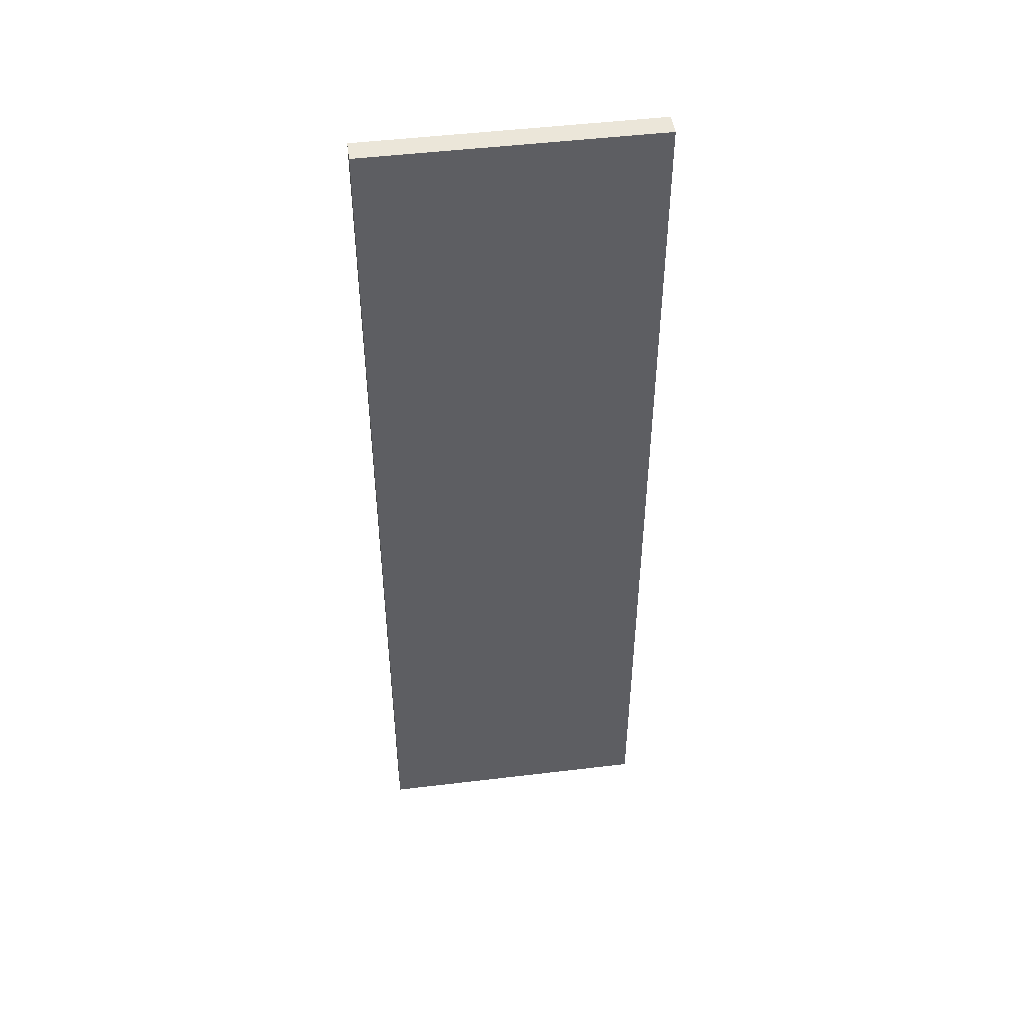
<metadata>
{"format":"obj","ext":"obj","renderer":"f3d","projection":"perspective","resolution":1024,"background":"white","views":[{"elev":48.2,"azim":172.3,"up":"+Y"}]}
</metadata>
<code>
v -0.2802 -0.9597 -0.02178
v 0.2802 -0.9597 -0.02178
v -0.2802 -0.9597 0.02178
v 0.2802 -0.9597 0.02178
v -0.2802 0.9597 -0.02178
v 0.2802 0.9597 -0.02178
v -0.2802 0.9597 0.02178
v 0.2802 0.9597 0.02178
v 0 0.9597 0
v 0.2802 0.9597 0
v 0 0.9597 -0.02178
v -0.2802 0.9597 0
v 0 0.9597 0.02178
v -0.2802 -0.9597 0
v -0.2802 0 0
v -0.2802 0 -0.02178
v -0.2802 0 0.02178
v 0 -0.9597 -0.02178
v 0 -0.9597 0
v 0.2802 -0.9597 0
v 0 -0.9597 0.02178
v 0.2802 0 -0.02178
v 0.2802 0 0
v 0.2802 0 0.02178
v 0 0 0.02178
v 0 0 -0.02178
v -0.1401 0.9597 -0.01089
v 0 0.9597 -0.01089
v -0.1401 0.9597 -0.02178
v 0.1401 0.9597 0.01089
v 0.2802 0.9597 0.01089
v 0.1401 0.9597 0
v 0.2802 0.9597 -0.01089
v 0.1401 0.9597 -0.02178
v 0.1401 0.9597 -0.01089
v -0.2802 0.9597 -0.01089
v -0.1401 0.9597 0
v -0.2802 0.9597 0.01089
v -0.1401 0.9597 0.02178
v -0.1401 0.9597 0.01089
v 0.1401 0.9597 0.02178
v 0 0.9597 0.01089
v -0.2802 -0.9597 -0.01089
v -0.2802 -0.4798 -0.01089
v -0.2802 -0.4798 -0.02178
v -0.2802 -0.9597 0.01089
v -0.2802 -0.4798 0.01089
v -0.2802 -0.4798 0
v -0.2802 0.4798 -0.01089
v -0.2802 0.4798 -0.02178
v -0.2802 0 -0.01089
v -0.2802 -0.4798 0.02178
v -0.2802 0 0.01089
v -0.2802 0.4798 0.02178
v -0.2802 0.4798 0.01089
v -0.2802 0.4798 0
v -0.1401 -0.9597 -0.02178
v -0.1401 -0.9597 -0.01089
v 0.1401 -0.9597 -0.02178
v 0.1401 -0.9597 -0.01089
v 0 -0.9597 -0.01089
v -0.1401 -0.9597 0.01089
v -0.1401 -0.9597 0
v 0.2802 -0.9597 -0.01089
v 0.1401 -0.9597 0
v 0.2802 -0.9597 0.01089
v 0.1401 -0.9597 0.02178
v 0.1401 -0.9597 0.01089
v -0.1401 -0.9597 0.02178
v 0 -0.9597 0.01089
v 0.2802 -0.4798 -0.02178
v 0.2802 0 -0.01089
v 0.2802 -0.4798 -0.01089
v 0.2802 0.4798 -0.02178
v 0.2802 0.4798 -0.01089
v 0.2802 0.4798 0.01089
v 0.2802 0.4798 0
v 0.2802 -0.4798 0
v 0.2802 0.4798 0.02178
v 0.2802 0 0.01089
v 0.2802 -0.4798 0.02178
v 0.2802 -0.4798 0.01089
v 0 -0.4798 0.02178
v -0.1401 -0.4798 0.02178
v 0.1401 -0.4798 0.02178
v 0.1401 0.4798 0.02178
v 0.1401 0 0.02178
v -0.1401 0 0.02178
v 0 0.4798 0.02178
v -0.1401 0.4798 0.02178
v -0.1401 -0.4798 -0.02178
v -0.1401 0.4798 -0.02178
v -0.1401 0 -0.02178
v 0.1401 -0.4798 -0.02178
v 0 -0.4798 -0.02178
v 0.1401 0 -0.02178
v 0 0.4798 -0.02178
v 0.1401 0.4798 -0.02178
v -0.2102 0.9597 -0.01634
v -0.1401 0.9597 -0.01634
v -0.2102 0.9597 -0.02178
v -0.07006 0.9597 -0.005446
v 0 0.9597 -0.005446
v -0.07006 0.9597 -0.01089
v 0 0.9597 -0.01634
v -0.07006 0.9597 -0.02178
v -0.07006 0.9597 -0.01634
v 0.07006 0.9597 0.005446
v 0.1401 0.9597 0.005446
v 0.07006 0.9597 0
v 0.2102 0.9597 0.01634
v 0.2802 0.9597 0.01634
v 0.2102 0.9597 0.01089
v 0.2802 0.9597 0.005446
v 0.2102 0.9597 0
v 0.2102 0.9597 0.005446
v 0.2802 0.9597 -0.005446
v 0.2102 0.9597 -0.01089
v 0.2102 0.9597 -0.005446
v 0.2802 0.9597 -0.01634
v 0.2102 0.9597 -0.02178
v 0.2102 0.9597 -0.01634
v 0.07006 0.9597 -0.02178
v 0.07006 0.9597 -0.01634
v 0.1401 0.9597 -0.01634
v 0.07006 0.9597 -0.005446
v 0.1401 0.9597 -0.005446
v 0.07006 0.9597 -0.01089
v -0.2802 0.9597 -0.01634
v -0.2102 0.9597 -0.01089
v -0.2802 0.9597 -0.005446
v -0.2102 0.9597 0
v -0.2102 0.9597 -0.005446
v -0.07006 0.9597 0
v -0.1401 0.9597 -0.005446
v -0.2802 0.9597 0.005446
v -0.2102 0.9597 0.01089
v -0.2102 0.9597 0.005446
v -0.2802 0.9597 0.01634
v -0.2102 0.9597 0.02178
v -0.2102 0.9597 0.01634
v -0.07006 0.9597 0.02178
v -0.07006 0.9597 0.01634
v -0.1401 0.9597 0.01634
v 0.07006 0.9597 0.02178
v 0.07006 0.9597 0.01634
v 0 0.9597 0.01634
v 0.2102 0.9597 0.02178
v 0.1401 0.9597 0.01634
v 0 0.9597 0.005446
v 0.07006 0.9597 0.01089
v -0.1401 0.9597 0.005446
v -0.07006 0.9597 0.01089
v -0.07006 0.9597 0.005446
v -0.2802 -0.9597 -0.01634
v -0.2802 -0.7198 -0.01634
v -0.2802 -0.7198 -0.02178
v -0.2802 -0.9597 -0.005446
v -0.2802 -0.7198 -0.005446
v -0.2802 -0.7198 -0.01089
v -0.2802 -0.2399 -0.01634
v -0.2802 -0.2399 -0.02178
v -0.2802 -0.4798 -0.01634
v -0.2802 -0.9597 0.005446
v -0.2802 -0.7198 0.005446
v -0.2802 -0.7198 0
v -0.2802 -0.9597 0.01634
v -0.2802 -0.7198 0.01634
v -0.2802 -0.7198 0.01089
v -0.2802 -0.2399 0.005446
v -0.2802 -0.2399 0
v -0.2802 -0.4798 0.005446
v -0.2802 0.2399 -0.005446
v -0.2802 0.2399 -0.01089
v -0.2802 0 -0.005446
v -0.2802 0.7198 -0.01634
v -0.2802 0.7198 -0.02178
v -0.2802 0.4798 -0.01634
v -0.2802 0.2399 -0.02178
v -0.2802 0 -0.01634
v -0.2802 0.2399 -0.01634
v -0.2802 -0.4798 -0.005446
v -0.2802 -0.2399 -0.005446
v -0.2802 -0.2399 -0.01089
v -0.2802 -0.7198 0.02178
v -0.2802 -0.4798 0.01634
v -0.2802 -0.2399 0.02178
v -0.2802 0 0.01634
v -0.2802 -0.2399 0.01634
v -0.2802 0 0.005446
v -0.2802 -0.2399 0.01089
v -0.2802 0.2399 0.02178
v -0.2802 0.4798 0.01634
v -0.2802 0.2399 0.01634
v -0.2802 0.7198 0.02178
v -0.2802 0.7198 0.01634
v -0.2802 0.7198 0.005446
v -0.2802 0.7198 0.01089
v -0.2802 0.7198 -0.005446
v -0.2802 0.7198 0
v -0.2802 0.7198 -0.01089
v -0.2802 0.2399 0
v -0.2802 0.4798 -0.005446
v -0.2802 0.2399 0.01089
v -0.2802 0.4798 0.005446
v -0.2802 0.2399 0.005446
v -0.2102 -0.9597 -0.02178
v -0.2102 -0.9597 -0.01634
v -0.07006 -0.9597 -0.02178
v -0.07006 -0.9597 -0.01634
v -0.1401 -0.9597 -0.01634
v -0.2102 -0.9597 -0.005446
v -0.2102 -0.9597 -0.01089
v 0.07006 -0.9597 -0.02178
v 0.07006 -0.9597 -0.01634
v 0 -0.9597 -0.01634
v 0.2102 -0.9597 -0.02178
v 0.2102 -0.9597 -0.01634
v 0.1401 -0.9597 -0.01634
v 0.07006 -0.9597 -0.005446
v 0 -0.9597 -0.005446
v 0.07006 -0.9597 -0.01089
v -0.07006 -0.9597 0.005446
v -0.1401 -0.9597 0.005446
v -0.07006 -0.9597 0
v -0.2102 -0.9597 0.01634
v -0.2102 -0.9597 0.01089
v -0.2102 -0.9597 0
v -0.2102 -0.9597 0.005446
v -0.07006 -0.9597 -0.01089
v -0.07006 -0.9597 -0.005446
v -0.1401 -0.9597 -0.005446
v 0.2802 -0.9597 -0.01634
v 0.2102 -0.9597 -0.01089
v 0.2802 -0.9597 -0.005446
v 0.2102 -0.9597 0
v 0.2102 -0.9597 -0.005446
v 0.07006 -0.9597 0
v 0.1401 -0.9597 -0.005446
v 0.2802 -0.9597 0.005446
v 0.2102 -0.9597 0.01089
v 0.2102 -0.9597 0.005446
v 0.2802 -0.9597 0.01634
v 0.2102 -0.9597 0.02178
v 0.2102 -0.9597 0.01634
v 0.07006 -0.9597 0.02178
v 0.07006 -0.9597 0.01634
v 0.1401 -0.9597 0.01634
v -0.07006 -0.9597 0.02178
v -0.07006 -0.9597 0.01634
v 0 -0.9597 0.01634
v -0.2102 -0.9597 0.02178
v -0.1401 -0.9597 0.01634
v 0 -0.9597 0.005446
v -0.07006 -0.9597 0.01089
v 0.1401 -0.9597 0.005446
v 0.07006 -0.9597 0.01089
v 0.07006 -0.9597 0.005446
v 0.2802 -0.7198 -0.02178
v 0.2802 -0.4798 -0.01634
v 0.2802 -0.7198 -0.01634
v 0.2802 -0.2399 -0.02178
v 0.2802 0 -0.01634
v 0.2802 -0.2399 -0.01634
v 0.2802 0 -0.005446
v 0.2802 -0.2399 -0.005446
v 0.2802 -0.2399 -0.01089
v 0.2802 0.2399 -0.02178
v 0.2802 0.4798 -0.01634
v 0.2802 0.2399 -0.01634
v 0.2802 0.7198 -0.02178
v 0.2802 0.7198 -0.01634
v 0.2802 0.7198 -0.005446
v 0.2802 0.7198 -0.01089
v 0.2802 0.7198 0.005446
v 0.2802 0.7198 0
v 0.2802 0.7198 0.01634
v 0.2802 0.7198 0.01089
v 0.2802 0.2399 0.005446
v 0.2802 0.2399 0
v 0.2802 0.4798 0.005446
v 0.2802 0.2399 -0.01089
v 0.2802 0.4798 -0.005446
v 0.2802 0.2399 -0.005446
v 0.2802 -0.7198 -0.01089
v 0.2802 -0.2399 0
v 0.2802 -0.4798 -0.005446
v 0.2802 -0.7198 0
v 0.2802 -0.7198 -0.005446
v 0.2802 0.2399 0.01089
v 0.2802 0 0.005446
v 0.2802 0.7198 0.02178
v 0.2802 0.4798 0.01634
v 0.2802 0.2399 0.02178
v 0.2802 0 0.01634
v 0.2802 0.2399 0.01634
v 0.2802 -0.2399 0.02178
v 0.2802 -0.4798 0.01634
v 0.2802 -0.2399 0.01634
v 0.2802 -0.7198 0.02178
v 0.2802 -0.7198 0.01634
v 0.2802 -0.7198 0.005446
v 0.2802 -0.7198 0.01089
v 0.2802 -0.2399 0.005446
v 0.2802 -0.2399 0.01089
v 0.2802 -0.4798 0.005446
v -0.1401 -0.7198 0.02178
v -0.2102 -0.7198 0.02178
v 0 -0.7198 0.02178
v -0.07006 -0.7198 0.02178
v 0 -0.2399 0.02178
v -0.07006 -0.2399 0.02178
v -0.07006 -0.4798 0.02178
v 0.1401 -0.7198 0.02178
v 0.07006 -0.7198 0.02178
v 0.2102 -0.7198 0.02178
v 0.2102 -0.2399 0.02178
v 0.2102 -0.4798 0.02178
v 0.2102 0.2399 0.02178
v 0.2102 0 0.02178
v 0.2102 0.7198 0.02178
v 0.2102 0.4798 0.02178
v 0.07006 0.2399 0.02178
v 0.07006 0 0.02178
v 0.1401 0.2399 0.02178
v 0.07006 -0.4798 0.02178
v 0.1401 -0.2399 0.02178
v 0.07006 -0.2399 0.02178
v -0.2102 -0.4798 0.02178
v -0.07006 0 0.02178
v -0.1401 -0.2399 0.02178
v -0.2102 0 0.02178
v -0.2102 -0.2399 0.02178
v 0.07006 0.4798 0.02178
v 0 0.2399 0.02178
v 0.1401 0.7198 0.02178
v 0 0.7198 0.02178
v 0.07006 0.7198 0.02178
v -0.1401 0.7198 0.02178
v -0.07006 0.7198 0.02178
v -0.2102 0.7198 0.02178
v -0.2102 0.2399 0.02178
v -0.2102 0.4798 0.02178
v -0.07006 0.2399 0.02178
v -0.07006 0.4798 0.02178
v -0.1401 0.2399 0.02178
v -0.2102 -0.7198 -0.02178
v -0.2102 -0.2399 -0.02178
v -0.2102 -0.4798 -0.02178
v -0.07006 -0.7198 -0.02178
v -0.1401 -0.7198 -0.02178
v -0.2102 0.2399 -0.02178
v -0.2102 0 -0.02178
v -0.2102 0.7198 -0.02178
v -0.2102 0.4798 -0.02178
v -0.07006 0.2399 -0.02178
v -0.07006 0 -0.02178
v -0.1401 0.2399 -0.02178
v 0.07006 -0.2399 -0.02178
v 0.07006 -0.4798 -0.02178
v 0 -0.2399 -0.02178
v 0.2102 -0.7198 -0.02178
v 0.1401 -0.7198 -0.02178
v 0 -0.7198 -0.02178
v 0.07006 -0.7198 -0.02178
v -0.1401 -0.2399 -0.02178
v -0.07006 -0.2399 -0.02178
v -0.07006 -0.4798 -0.02178
v 0.2102 -0.4798 -0.02178
v 0.07006 0 -0.02178
v 0.1401 -0.2399 -0.02178
v 0.2102 0 -0.02178
v 0.2102 -0.2399 -0.02178
v -0.07006 0.4798 -0.02178
v 0 0.2399 -0.02178
v -0.1401 0.7198 -0.02178
v 0 0.7198 -0.02178
v -0.07006 0.7198 -0.02178
v 0.1401 0.7198 -0.02178
v 0.07006 0.7198 -0.02178
v 0.2102 0.7198 -0.02178
v 0.2102 0.2399 -0.02178
v 0.2102 0.4798 -0.02178
v 0.07006 0.2399 -0.02178
v 0.07006 0.4798 -0.02178
v 0.1401 0.2399 -0.02178
f 5 99 101
f 99 27 100
f 100 29 101
f 99 100 101
f 27 102 104
f 102 9 103
f 103 28 104
f 102 103 104
f 28 105 107
f 105 11 106
f 106 29 107
f 105 106 107
f 27 104 100
f 104 28 107
f 107 29 100
f 104 107 100
f 9 108 110
f 108 30 109
f 109 32 110
f 108 109 110
f 30 111 113
f 111 8 112
f 112 31 113
f 111 112 113
f 31 114 116
f 114 10 115
f 115 32 116
f 114 115 116
f 30 113 109
f 113 31 116
f 116 32 109
f 113 116 109
f 10 117 119
f 117 33 118
f 118 35 119
f 117 118 119
f 33 120 122
f 120 6 121
f 121 34 122
f 120 121 122
f 34 123 125
f 123 11 124
f 124 35 125
f 123 124 125
f 33 122 118
f 122 34 125
f 125 35 118
f 122 125 118
f 9 110 103
f 110 32 126
f 126 28 103
f 110 126 103
f 32 115 127
f 115 10 119
f 119 35 127
f 115 119 127
f 35 124 128
f 124 11 105
f 105 28 128
f 124 105 128
f 32 127 126
f 127 35 128
f 128 28 126
f 127 128 126
f 5 129 99
f 129 36 130
f 130 27 99
f 129 130 99
f 36 131 133
f 131 12 132
f 132 37 133
f 131 132 133
f 37 134 135
f 134 9 102
f 102 27 135
f 134 102 135
f 36 133 130
f 133 37 135
f 135 27 130
f 133 135 130
f 12 136 138
f 136 38 137
f 137 40 138
f 136 137 138
f 38 139 141
f 139 7 140
f 140 39 141
f 139 140 141
f 39 142 144
f 142 13 143
f 143 40 144
f 142 143 144
f 38 141 137
f 141 39 144
f 144 40 137
f 141 144 137
f 13 145 147
f 145 41 146
f 146 42 147
f 145 146 147
f 41 148 149
f 148 8 111
f 111 30 149
f 148 111 149
f 30 108 151
f 108 9 150
f 150 42 151
f 108 150 151
f 41 149 146
f 149 30 151
f 151 42 146
f 149 151 146
f 12 138 132
f 138 40 152
f 152 37 132
f 138 152 132
f 40 143 153
f 143 13 147
f 147 42 153
f 143 147 153
f 42 150 154
f 150 9 134
f 134 37 154
f 150 134 154
f 40 153 152
f 153 42 154
f 154 37 152
f 153 154 152
f 1 155 157
f 155 43 156
f 156 45 157
f 155 156 157
f 43 158 160
f 158 14 159
f 159 44 160
f 158 159 160
f 44 161 163
f 161 16 162
f 162 45 163
f 161 162 163
f 43 160 156
f 160 44 163
f 163 45 156
f 160 163 156
f 14 164 166
f 164 46 165
f 165 48 166
f 164 165 166
f 46 167 169
f 167 3 168
f 168 47 169
f 167 168 169
f 47 170 172
f 170 15 171
f 171 48 172
f 170 171 172
f 46 169 165
f 169 47 172
f 172 48 165
f 169 172 165
f 15 173 175
f 173 49 174
f 174 51 175
f 173 174 175
f 49 176 178
f 176 5 177
f 177 50 178
f 176 177 178
f 50 179 181
f 179 16 180
f 180 51 181
f 179 180 181
f 49 178 174
f 178 50 181
f 181 51 174
f 178 181 174
f 14 166 159
f 166 48 182
f 182 44 159
f 166 182 159
f 48 171 183
f 171 15 175
f 175 51 183
f 171 175 183
f 51 180 184
f 180 16 161
f 161 44 184
f 180 161 184
f 48 183 182
f 183 51 184
f 184 44 182
f 183 184 182
f 3 185 168
f 185 52 186
f 186 47 168
f 185 186 168
f 52 187 189
f 187 17 188
f 188 53 189
f 187 188 189
f 53 190 191
f 190 15 170
f 170 47 191
f 190 170 191
f 52 189 186
f 189 53 191
f 191 47 186
f 189 191 186
f 17 192 194
f 192 54 193
f 193 55 194
f 192 193 194
f 54 195 196
f 195 7 139
f 139 38 196
f 195 139 196
f 38 136 198
f 136 12 197
f 197 55 198
f 136 197 198
f 54 196 193
f 196 38 198
f 198 55 193
f 196 198 193
f 12 131 200
f 131 36 199
f 199 56 200
f 131 199 200
f 36 129 201
f 129 5 176
f 176 49 201
f 129 176 201
f 49 173 203
f 173 15 202
f 202 56 203
f 173 202 203
f 36 201 199
f 201 49 203
f 203 56 199
f 201 203 199
f 17 194 188
f 194 55 204
f 204 53 188
f 194 204 188
f 55 197 205
f 197 12 200
f 200 56 205
f 197 200 205
f 56 202 206
f 202 15 190
f 190 53 206
f 202 190 206
f 55 205 204
f 205 56 206
f 206 53 204
f 205 206 204
f 1 207 155
f 207 57 208
f 208 43 155
f 207 208 155
f 57 209 211
f 209 18 210
f 210 58 211
f 209 210 211
f 58 212 213
f 212 14 158
f 158 43 213
f 212 158 213
f 57 211 208
f 211 58 213
f 213 43 208
f 211 213 208
f 18 214 216
f 214 59 215
f 215 61 216
f 214 215 216
f 59 217 219
f 217 2 218
f 218 60 219
f 217 218 219
f 60 220 222
f 220 19 221
f 221 61 222
f 220 221 222
f 59 219 215
f 219 60 222
f 222 61 215
f 219 222 215
f 19 223 225
f 223 62 224
f 224 63 225
f 223 224 225
f 62 226 227
f 226 3 167
f 167 46 227
f 226 167 227
f 46 164 229
f 164 14 228
f 228 63 229
f 164 228 229
f 62 227 224
f 227 46 229
f 229 63 224
f 227 229 224
f 18 216 210
f 216 61 230
f 230 58 210
f 216 230 210
f 61 221 231
f 221 19 225
f 225 63 231
f 221 225 231
f 63 228 232
f 228 14 212
f 212 58 232
f 228 212 232
f 61 231 230
f 231 63 232
f 232 58 230
f 231 232 230
f 2 233 218
f 233 64 234
f 234 60 218
f 233 234 218
f 64 235 237
f 235 20 236
f 236 65 237
f 235 236 237
f 65 238 239
f 238 19 220
f 220 60 239
f 238 220 239
f 64 237 234
f 237 65 239
f 239 60 234
f 237 239 234
f 20 240 242
f 240 66 241
f 241 68 242
f 240 241 242
f 66 243 245
f 243 4 244
f 244 67 245
f 243 244 245
f 67 246 248
f 246 21 247
f 247 68 248
f 246 247 248
f 66 245 241
f 245 67 248
f 248 68 241
f 245 248 241
f 21 249 251
f 249 69 250
f 250 70 251
f 249 250 251
f 69 252 253
f 252 3 226
f 226 62 253
f 252 226 253
f 62 223 255
f 223 19 254
f 254 70 255
f 223 254 255
f 69 253 250
f 253 62 255
f 255 70 250
f 253 255 250
f 20 242 236
f 242 68 256
f 256 65 236
f 242 256 236
f 68 247 257
f 247 21 251
f 251 70 257
f 247 251 257
f 70 254 258
f 254 19 238
f 238 65 258
f 254 238 258
f 68 257 256
f 257 70 258
f 258 65 256
f 257 258 256
f 2 259 261
f 259 71 260
f 260 73 261
f 259 260 261
f 71 262 264
f 262 22 263
f 263 72 264
f 262 263 264
f 72 265 267
f 265 23 266
f 266 73 267
f 265 266 267
f 71 264 260
f 264 72 267
f 267 73 260
f 264 267 260
f 22 268 270
f 268 74 269
f 269 75 270
f 268 269 270
f 74 271 272
f 271 6 120
f 120 33 272
f 271 120 272
f 33 117 274
f 117 10 273
f 273 75 274
f 117 273 274
f 74 272 269
f 272 33 274
f 274 75 269
f 272 274 269
f 10 114 276
f 114 31 275
f 275 77 276
f 114 275 276
f 31 112 278
f 112 8 277
f 277 76 278
f 112 277 278
f 76 279 281
f 279 23 280
f 280 77 281
f 279 280 281
f 31 278 275
f 278 76 281
f 281 77 275
f 278 281 275
f 22 270 263
f 270 75 282
f 282 72 263
f 270 282 263
f 75 273 283
f 273 10 276
f 276 77 283
f 273 276 283
f 77 280 284
f 280 23 265
f 265 72 284
f 280 265 284
f 75 283 282
f 283 77 284
f 284 72 282
f 283 284 282
f 2 261 233
f 261 73 285
f 285 64 233
f 261 285 233
f 73 266 287
f 266 23 286
f 286 78 287
f 266 286 287
f 78 288 289
f 288 20 235
f 235 64 289
f 288 235 289
f 73 287 285
f 287 78 289
f 289 64 285
f 287 289 285
f 23 279 291
f 279 76 290
f 290 80 291
f 279 290 291
f 76 277 293
f 277 8 292
f 292 79 293
f 277 292 293
f 79 294 296
f 294 24 295
f 295 80 296
f 294 295 296
f 76 293 290
f 293 79 296
f 296 80 290
f 293 296 290
f 24 297 299
f 297 81 298
f 298 82 299
f 297 298 299
f 81 300 301
f 300 4 243
f 243 66 301
f 300 243 301
f 66 240 303
f 240 20 302
f 302 82 303
f 240 302 303
f 81 301 298
f 301 66 303
f 303 82 298
f 301 303 298
f 23 291 286
f 291 80 304
f 304 78 286
f 291 304 286
f 80 295 305
f 295 24 299
f 299 82 305
f 295 299 305
f 82 302 306
f 302 20 288
f 288 78 306
f 302 288 306
f 80 305 304
f 305 82 306
f 306 78 304
f 305 306 304
f 3 252 308
f 252 69 307
f 307 84 308
f 252 307 308
f 69 249 310
f 249 21 309
f 309 83 310
f 249 309 310
f 83 311 313
f 311 25 312
f 312 84 313
f 311 312 313
f 69 310 307
f 310 83 313
f 313 84 307
f 310 313 307
f 21 246 315
f 246 67 314
f 314 85 315
f 246 314 315
f 67 244 316
f 244 4 300
f 300 81 316
f 244 300 316
f 81 297 318
f 297 24 317
f 317 85 318
f 297 317 318
f 67 316 314
f 316 81 318
f 318 85 314
f 316 318 314
f 24 294 320
f 294 79 319
f 319 87 320
f 294 319 320
f 79 292 322
f 292 8 321
f 321 86 322
f 292 321 322
f 86 323 325
f 323 25 324
f 324 87 325
f 323 324 325
f 79 322 319
f 322 86 325
f 325 87 319
f 322 325 319
f 21 315 309
f 315 85 326
f 326 83 309
f 315 326 309
f 85 317 327
f 317 24 320
f 320 87 327
f 317 320 327
f 87 324 328
f 324 25 311
f 311 83 328
f 324 311 328
f 85 327 326
f 327 87 328
f 328 83 326
f 327 328 326
f 3 308 185
f 308 84 329
f 329 52 185
f 308 329 185
f 84 312 331
f 312 25 330
f 330 88 331
f 312 330 331
f 88 332 333
f 332 17 187
f 187 52 333
f 332 187 333
f 84 331 329
f 331 88 333
f 333 52 329
f 331 333 329
f 25 323 335
f 323 86 334
f 334 89 335
f 323 334 335
f 86 321 336
f 321 8 148
f 148 41 336
f 321 148 336
f 41 145 338
f 145 13 337
f 337 89 338
f 145 337 338
f 86 336 334
f 336 41 338
f 338 89 334
f 336 338 334
f 13 142 340
f 142 39 339
f 339 90 340
f 142 339 340
f 39 140 341
f 140 7 195
f 195 54 341
f 140 195 341
f 54 192 343
f 192 17 342
f 342 90 343
f 192 342 343
f 39 341 339
f 341 54 343
f 343 90 339
f 341 343 339
f 25 335 330
f 335 89 344
f 344 88 330
f 335 344 330
f 89 337 345
f 337 13 340
f 340 90 345
f 337 340 345
f 90 342 346
f 342 17 332
f 332 88 346
f 342 332 346
f 89 345 344
f 345 90 346
f 346 88 344
f 345 346 344
f 1 157 207
f 157 45 347
f 347 57 207
f 157 347 207
f 45 162 349
f 162 16 348
f 348 91 349
f 162 348 349
f 91 350 351
f 350 18 209
f 209 57 351
f 350 209 351
f 45 349 347
f 349 91 351
f 351 57 347
f 349 351 347
f 16 179 353
f 179 50 352
f 352 93 353
f 179 352 353
f 50 177 355
f 177 5 354
f 354 92 355
f 177 354 355
f 92 356 358
f 356 26 357
f 357 93 358
f 356 357 358
f 50 355 352
f 355 92 358
f 358 93 352
f 355 358 352
f 26 359 361
f 359 94 360
f 360 95 361
f 359 360 361
f 94 362 363
f 362 2 217
f 217 59 363
f 362 217 363
f 59 214 365
f 214 18 364
f 364 95 365
f 214 364 365
f 94 363 360
f 363 59 365
f 365 95 360
f 363 365 360
f 16 353 348
f 353 93 366
f 366 91 348
f 353 366 348
f 93 357 367
f 357 26 361
f 361 95 367
f 357 361 367
f 95 364 368
f 364 18 350
f 350 91 368
f 364 350 368
f 93 367 366
f 367 95 368
f 368 91 366
f 367 368 366
f 2 362 259
f 362 94 369
f 369 71 259
f 362 369 259
f 94 359 371
f 359 26 370
f 370 96 371
f 359 370 371
f 96 372 373
f 372 22 262
f 262 71 373
f 372 262 373
f 94 371 369
f 371 96 373
f 373 71 369
f 371 373 369
f 26 356 375
f 356 92 374
f 374 97 375
f 356 374 375
f 92 354 376
f 354 5 101
f 101 29 376
f 354 101 376
f 29 106 378
f 106 11 377
f 377 97 378
f 106 377 378
f 92 376 374
f 376 29 378
f 378 97 374
f 376 378 374
f 11 123 380
f 123 34 379
f 379 98 380
f 123 379 380
f 34 121 381
f 121 6 271
f 271 74 381
f 121 271 381
f 74 268 383
f 268 22 382
f 382 98 383
f 268 382 383
f 34 381 379
f 381 74 383
f 383 98 379
f 381 383 379
f 26 375 370
f 375 97 384
f 384 96 370
f 375 384 370
f 97 377 385
f 377 11 380
f 380 98 385
f 377 380 385
f 98 382 386
f 382 22 372
f 372 96 386
f 382 372 386
f 97 385 384
f 385 98 386
f 386 96 384
f 385 386 384

</code>
